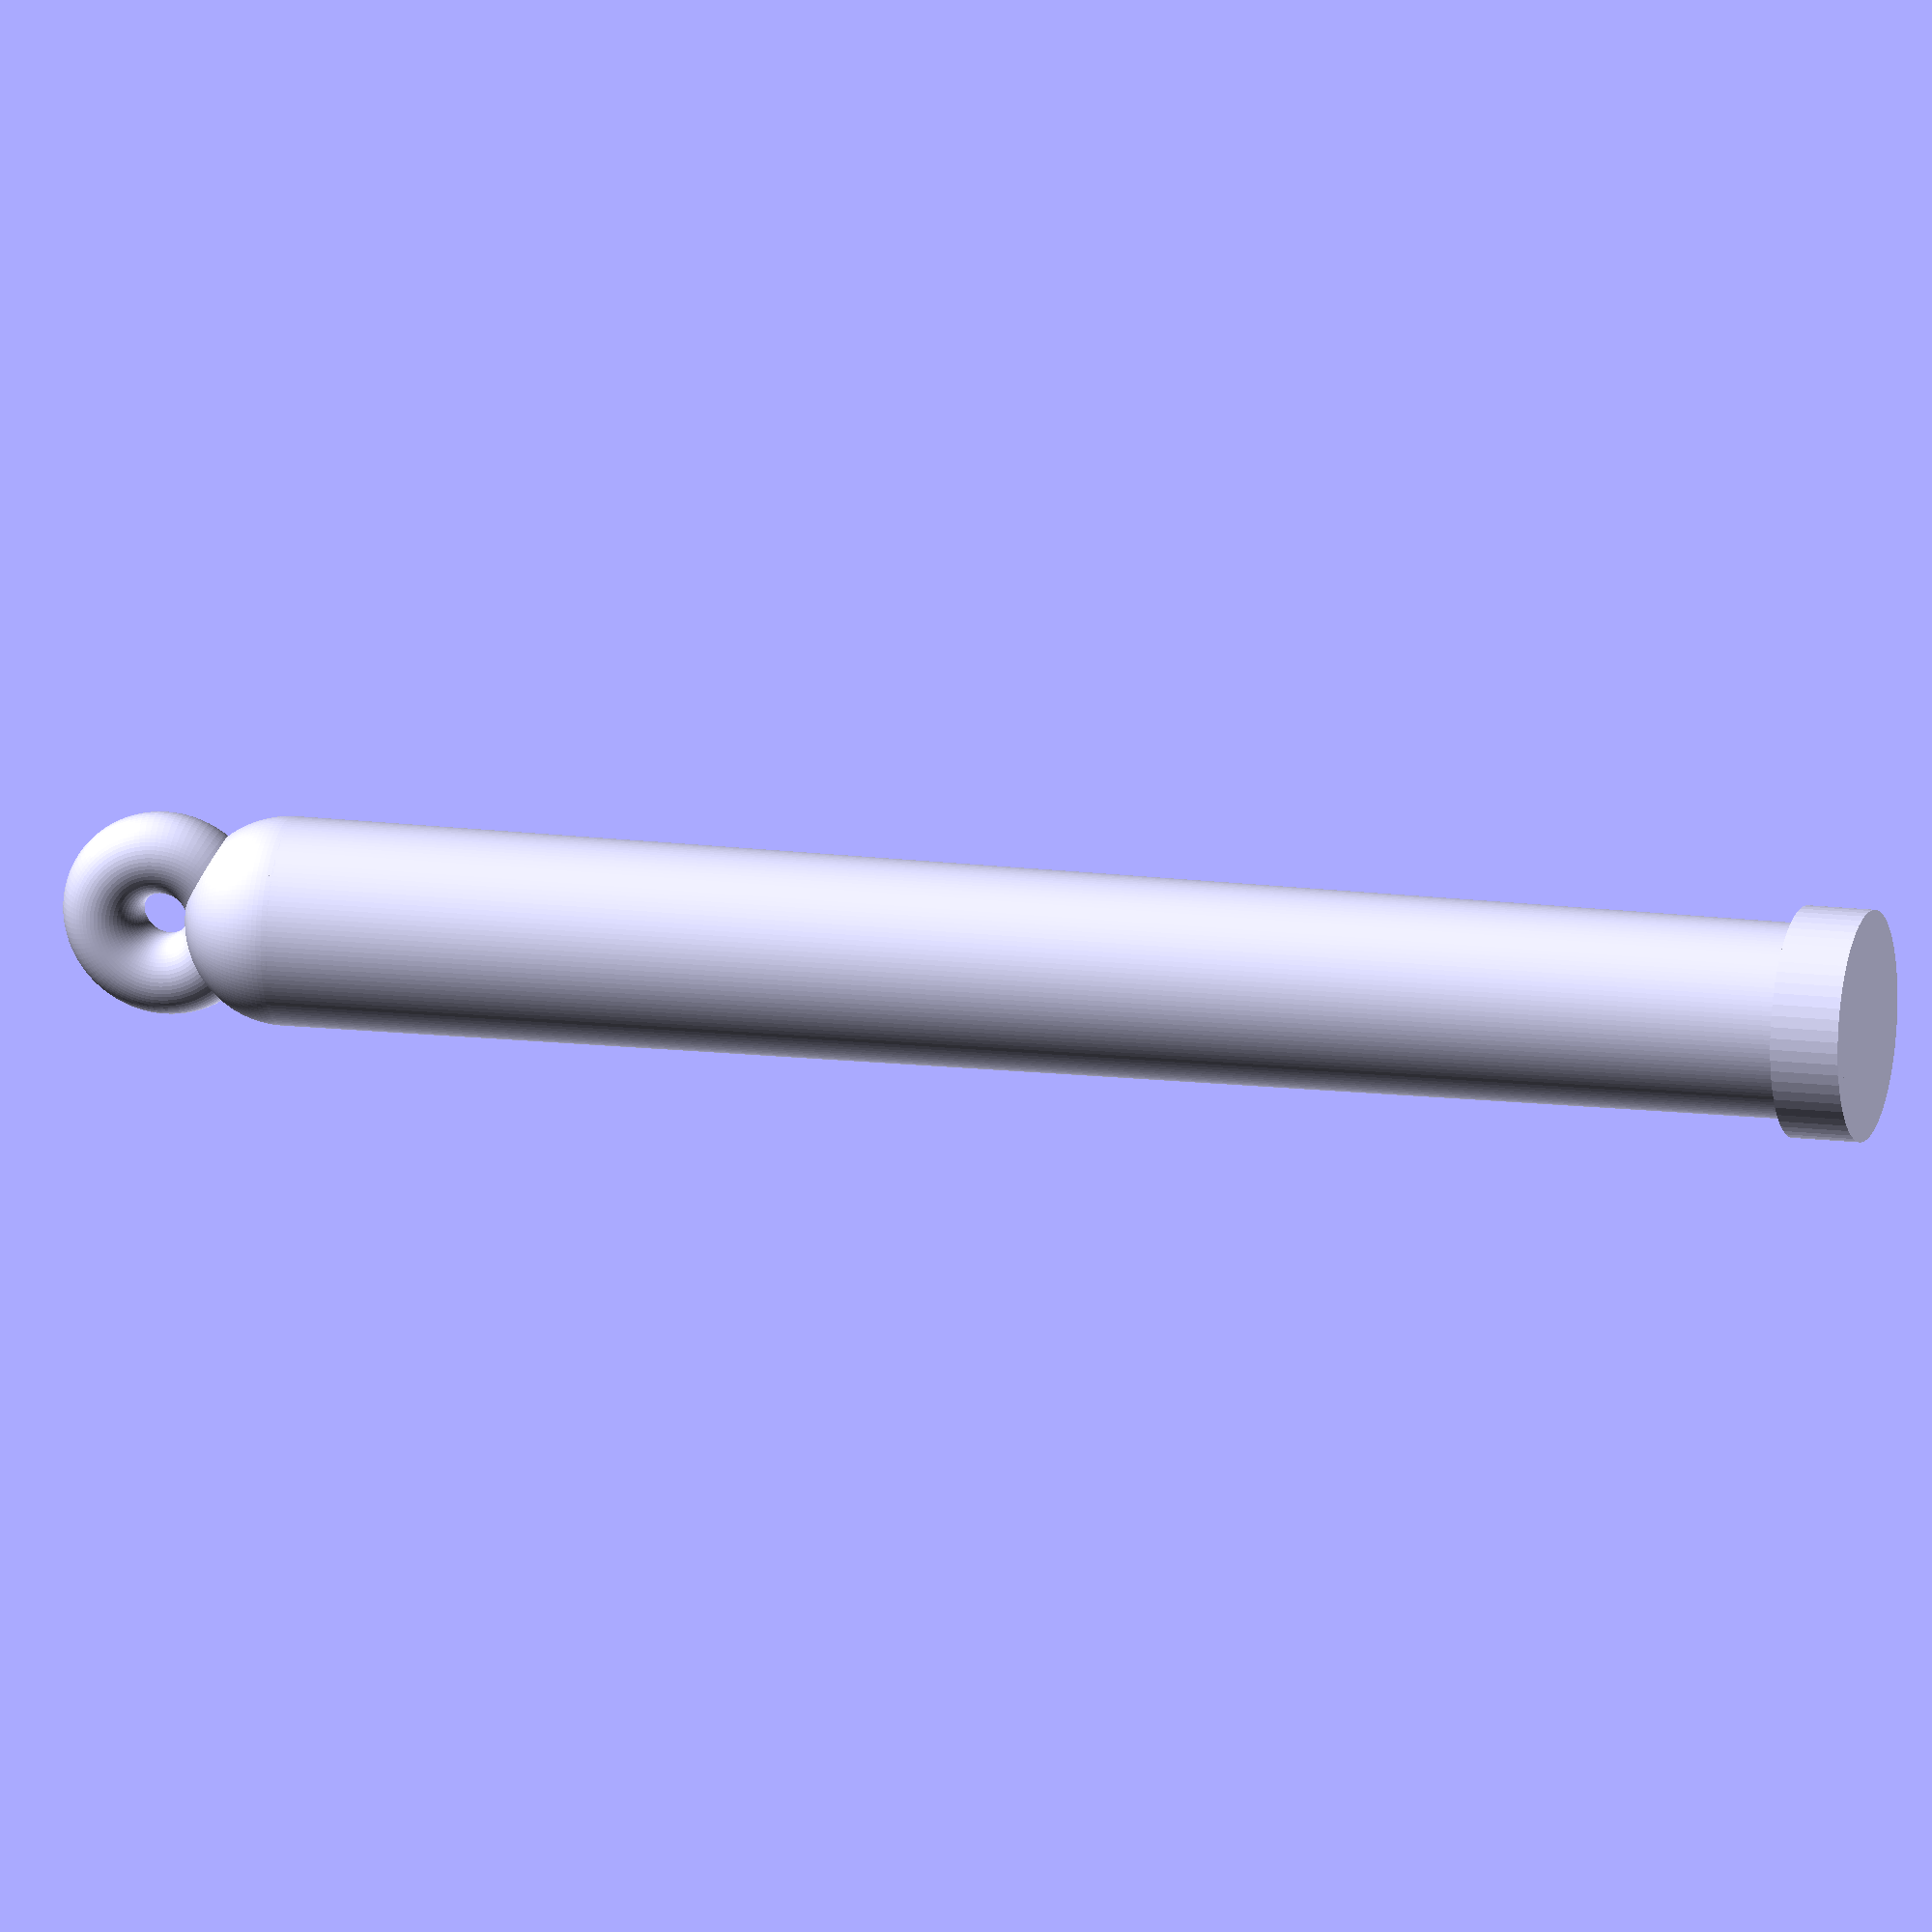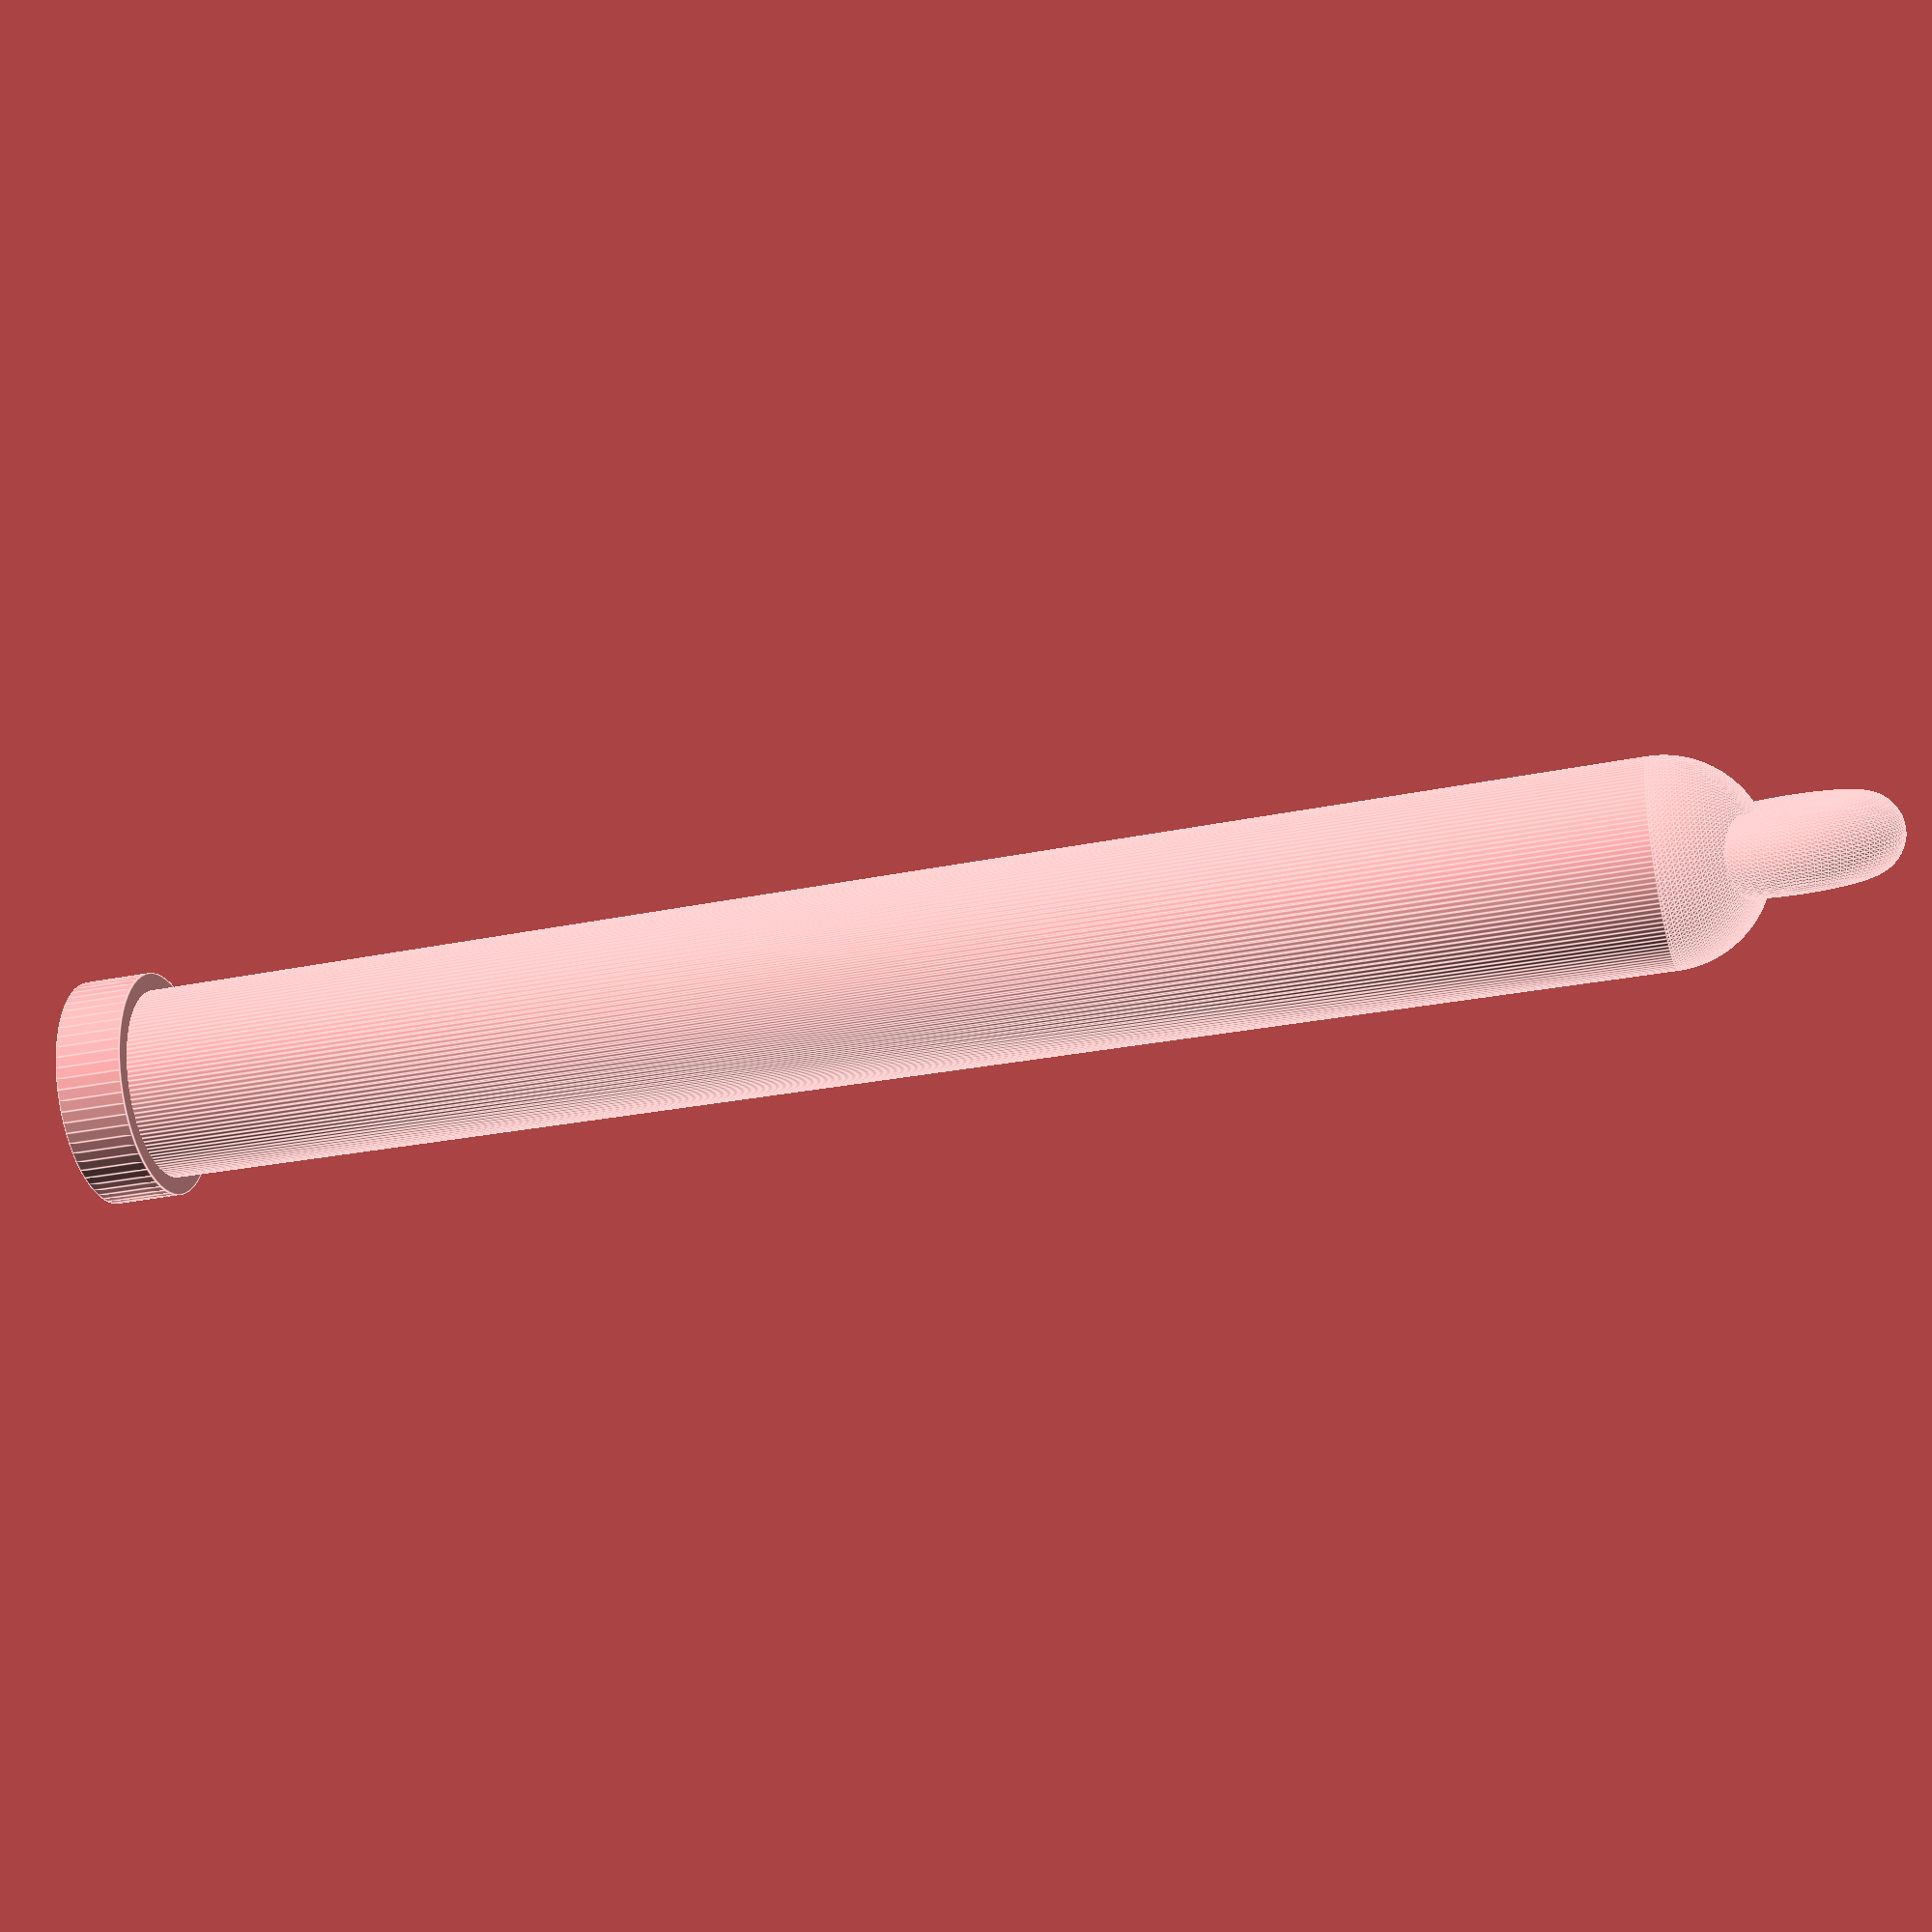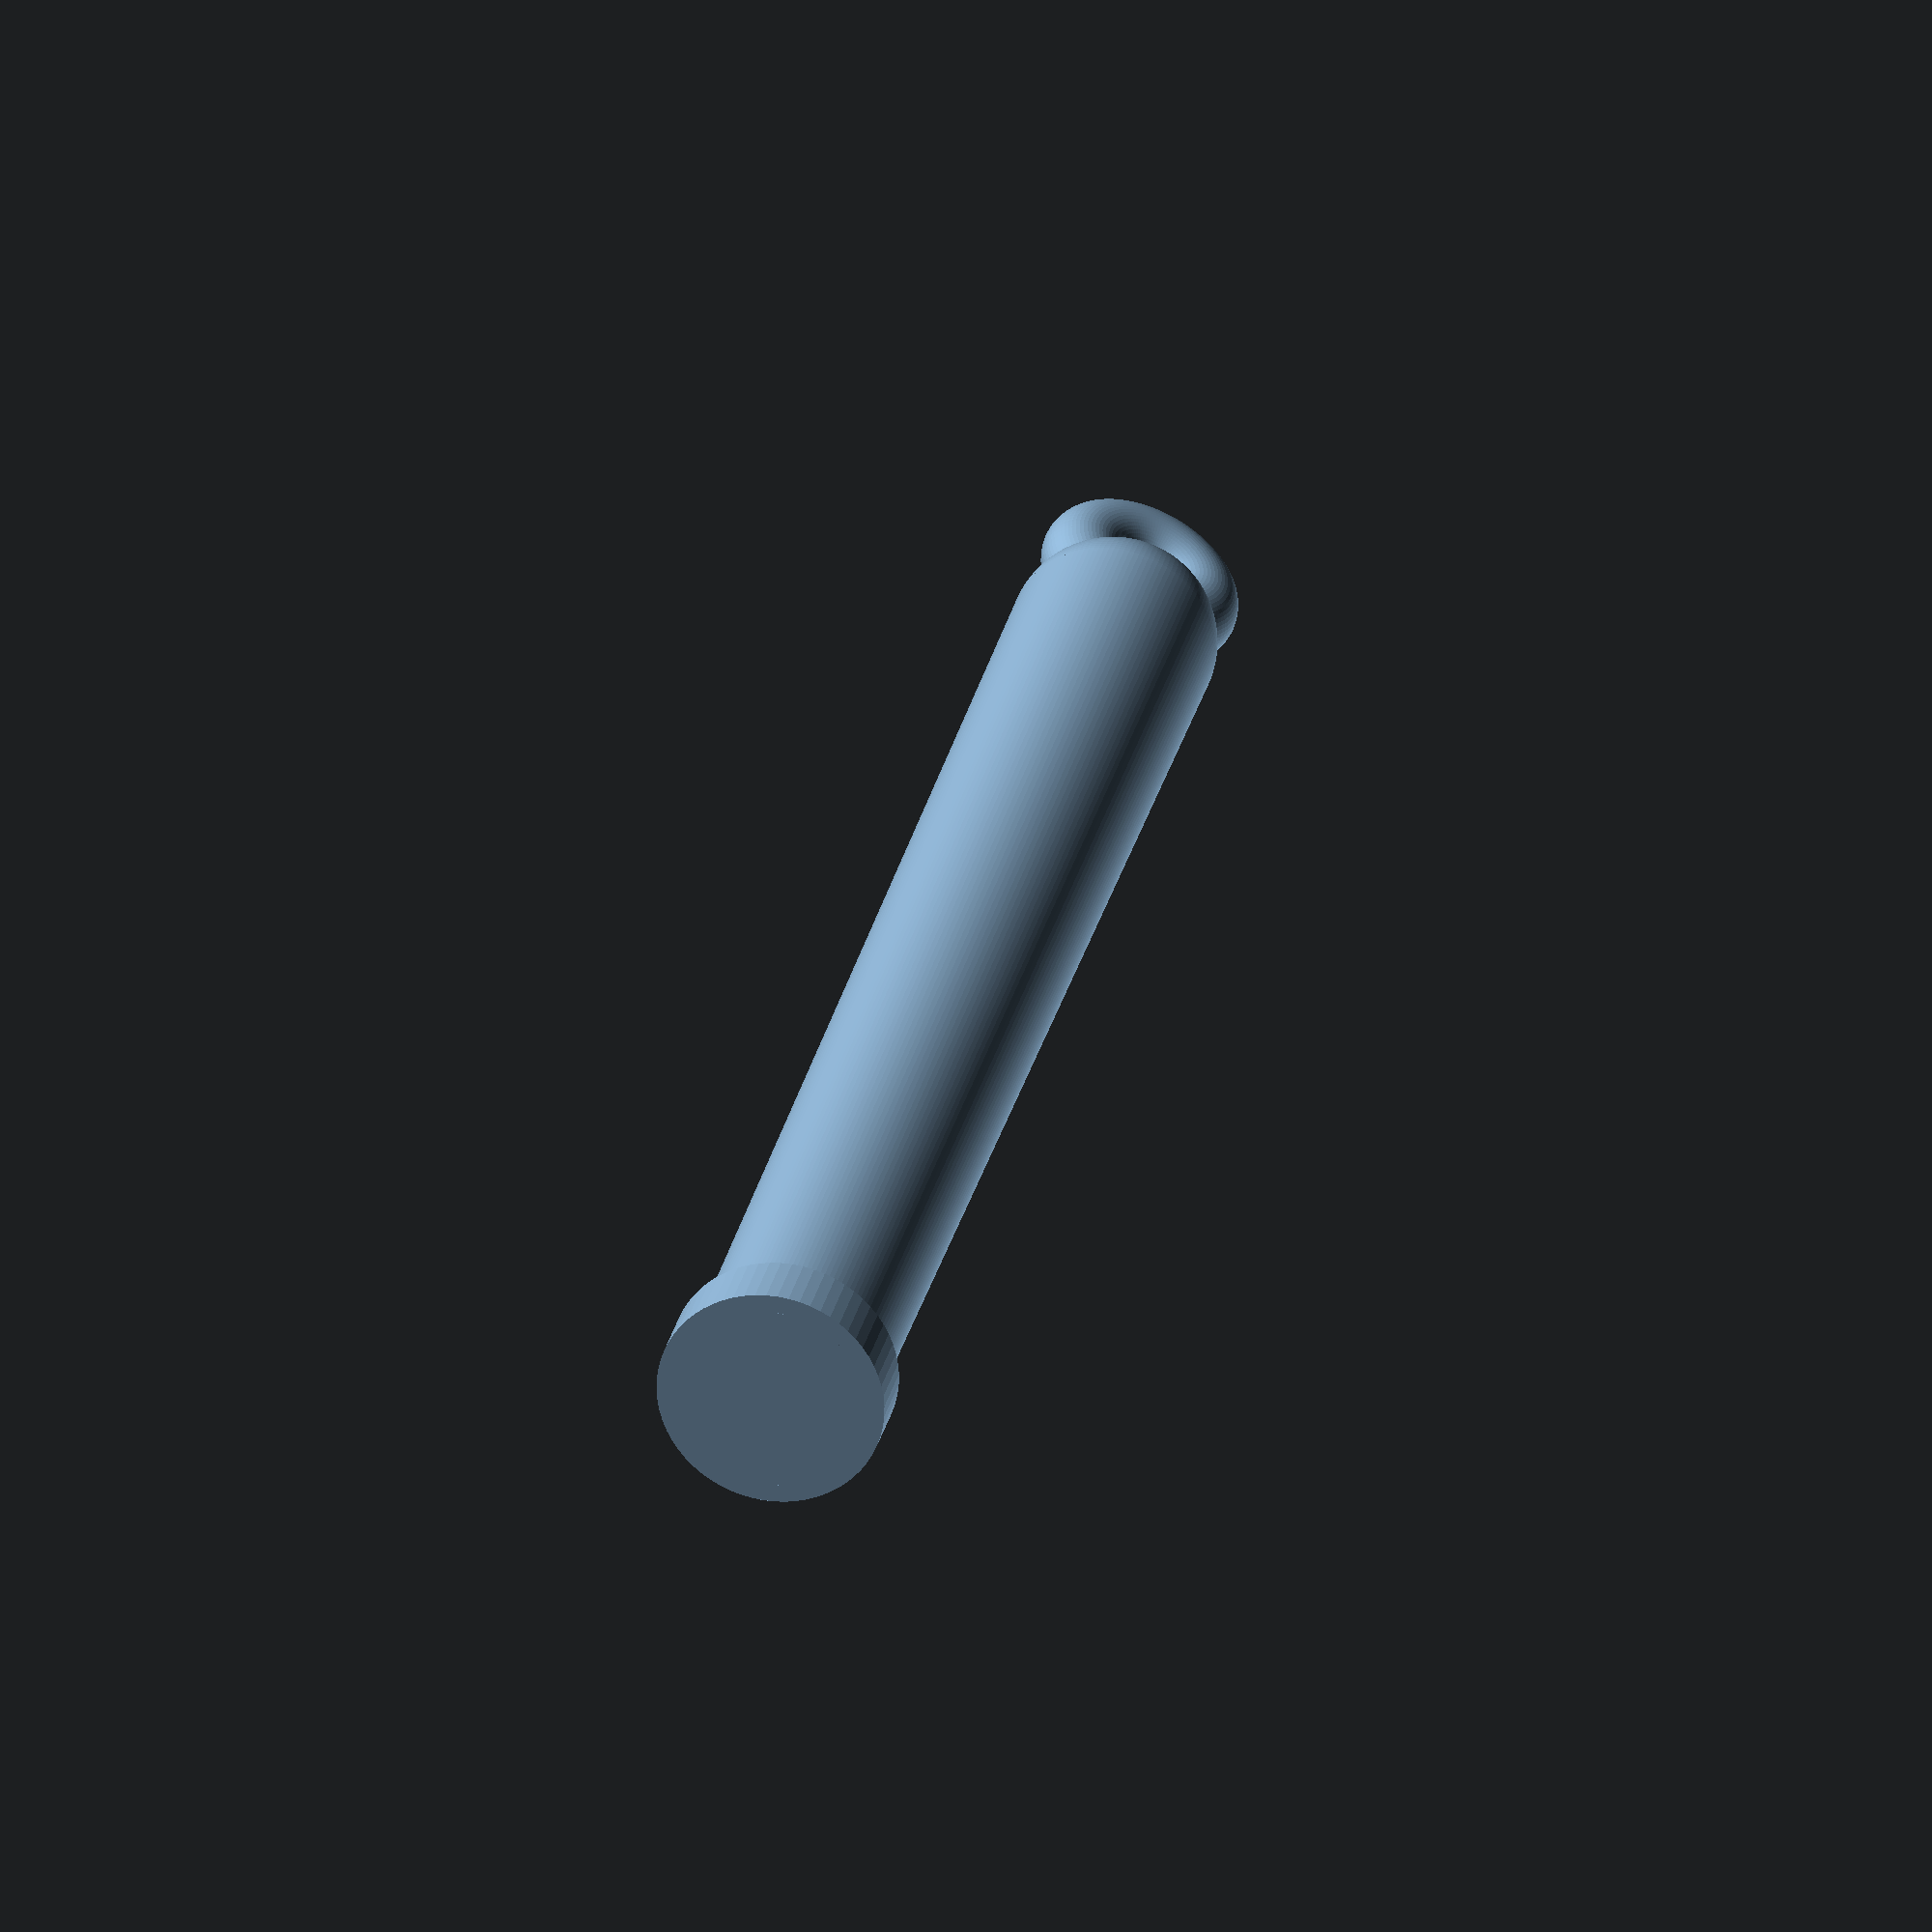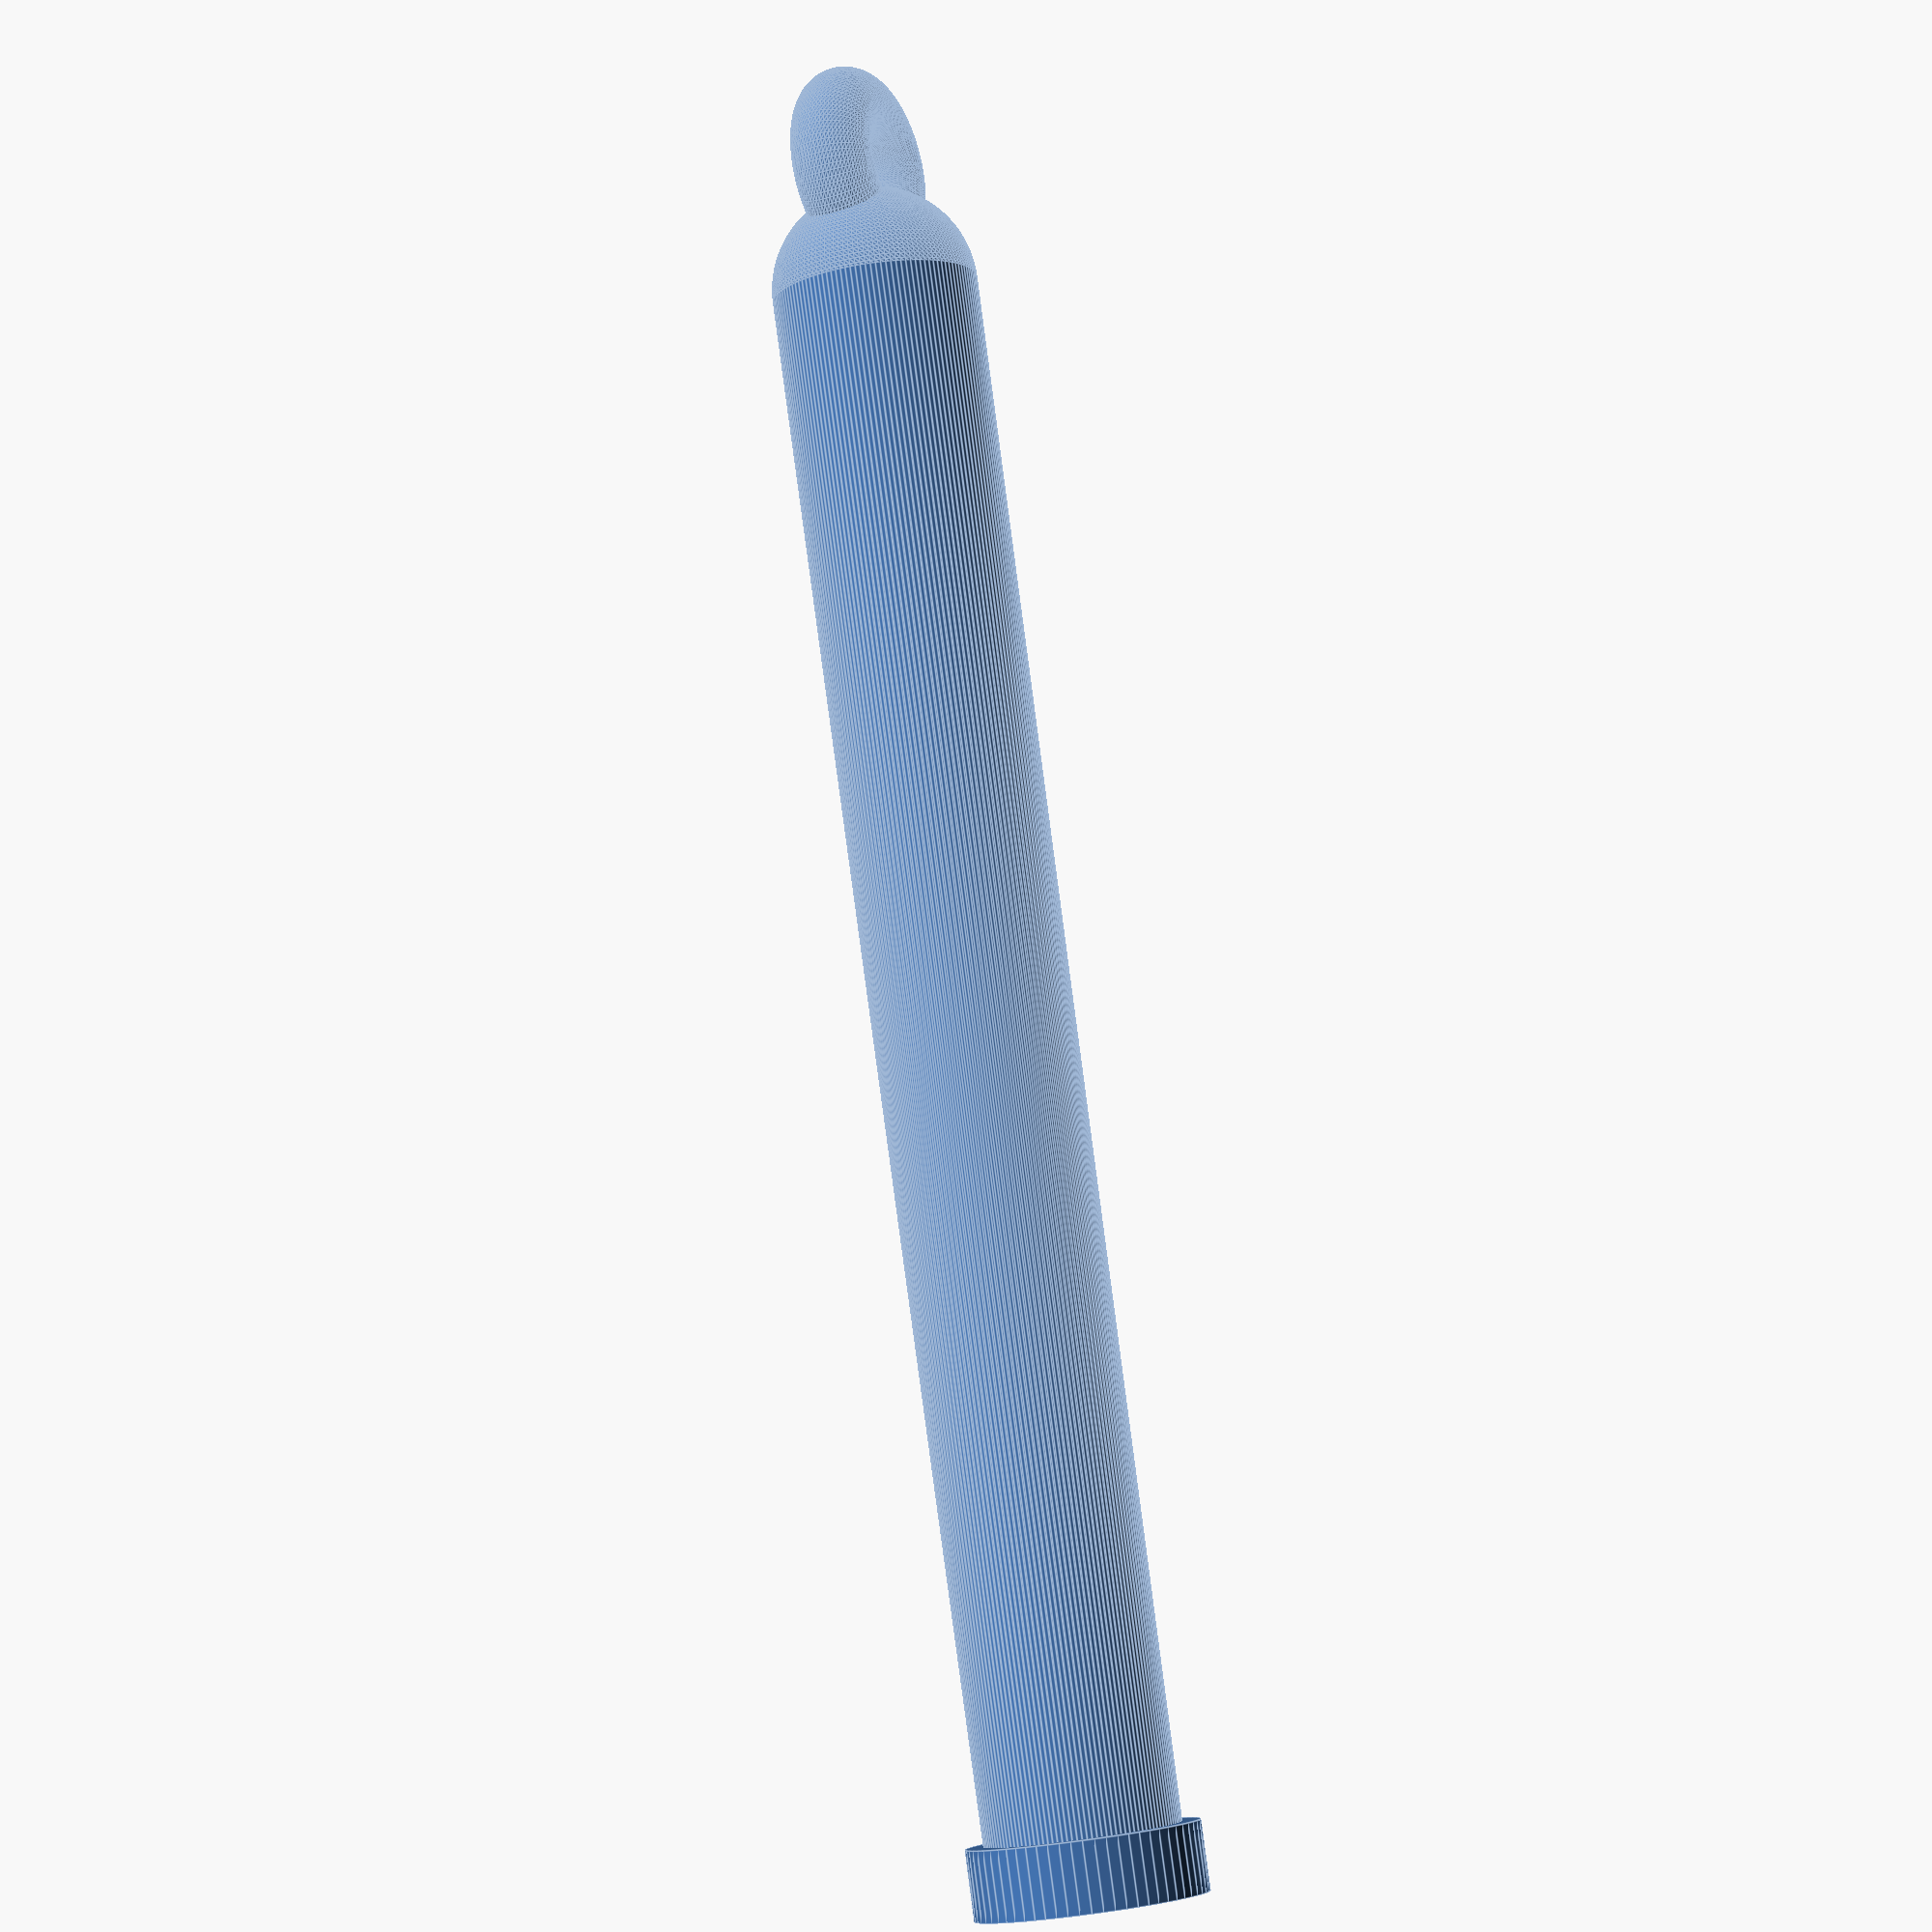
<openscad>
union() // SharpSCAD generated scene: twisty
{
  cylinder( r= 5, $fn= 64, h= 3 );
  cylinder( r1= 4.2, r2= 4.5, $fn= 128, h= 70 );
  translate( v= [ 0, 0, 70 ] )
  {
    sphere( r= 4.5, $fn= 128 );
  }
  translate( v= [ 0, 0, 75.5 ] )
  {
    rotate( a= [ 90, 0, 0 ] )
    {
      { // module: torus
        rotate_extrude( $fn= 100, angle= 360, convexity= 1 )
        {
          translate( v= [ 2.75, 0, 0 ] )
          {
            circle( r= 1.75, $fn= 64 );
          }
        }
      }
    }
  }
}

</openscad>
<views>
elev=165.5 azim=95.6 roll=75.1 proj=o view=wireframe
elev=212.3 azim=320.2 roll=254.6 proj=p view=edges
elev=151.7 azim=154.0 roll=347.9 proj=o view=solid
elev=277.3 azim=114.1 roll=172.4 proj=p view=edges
</views>
